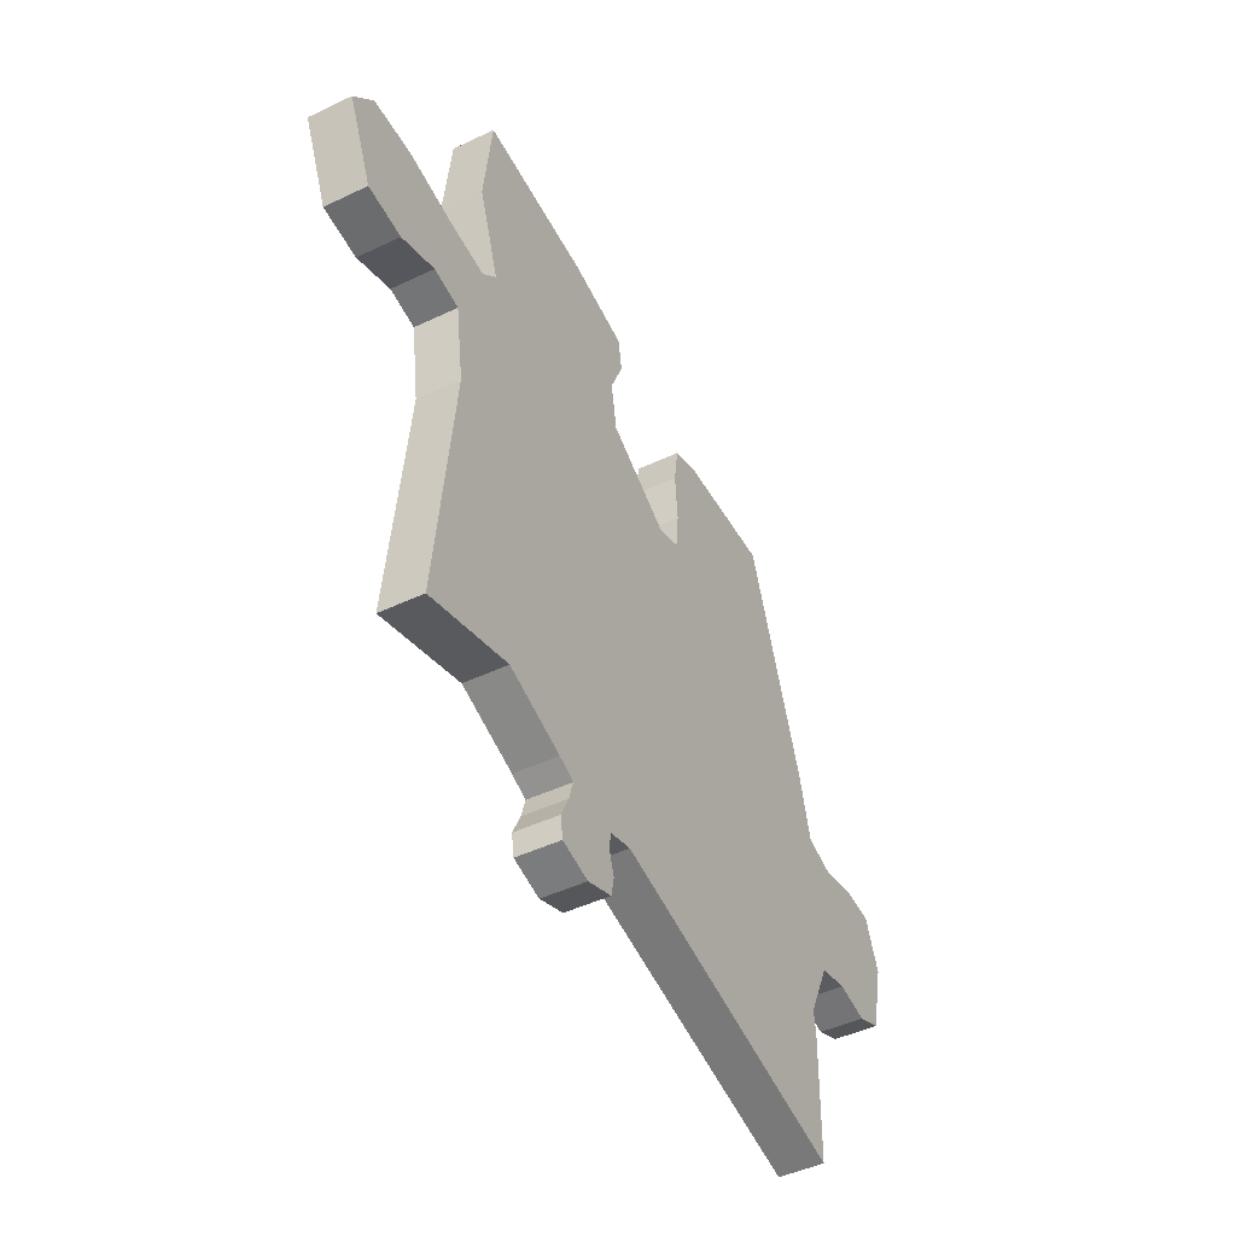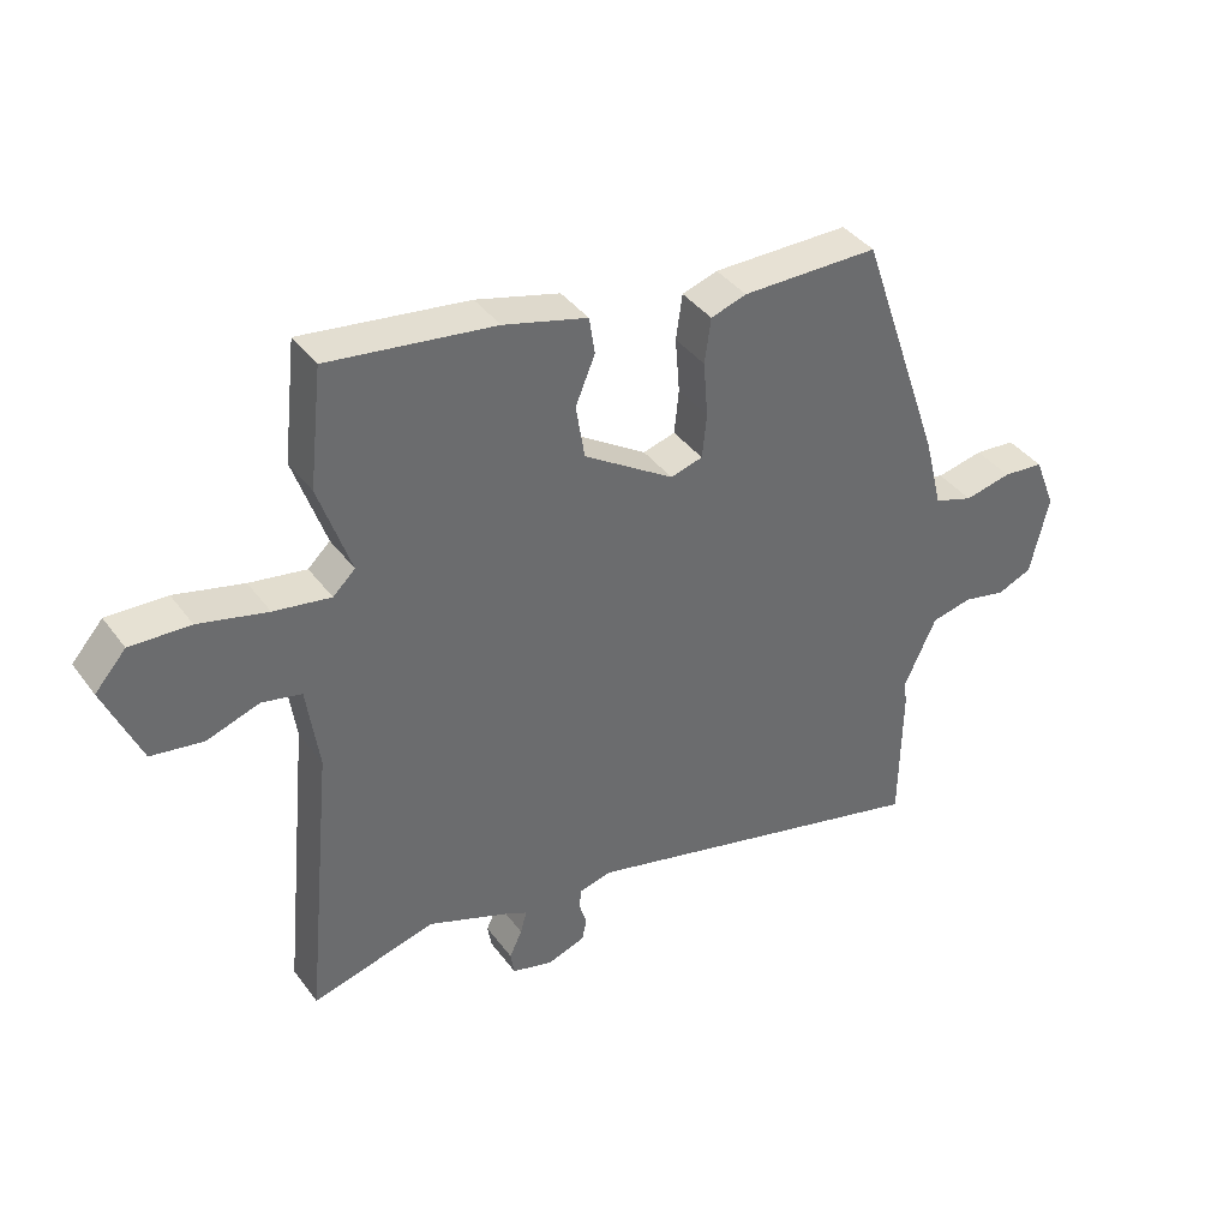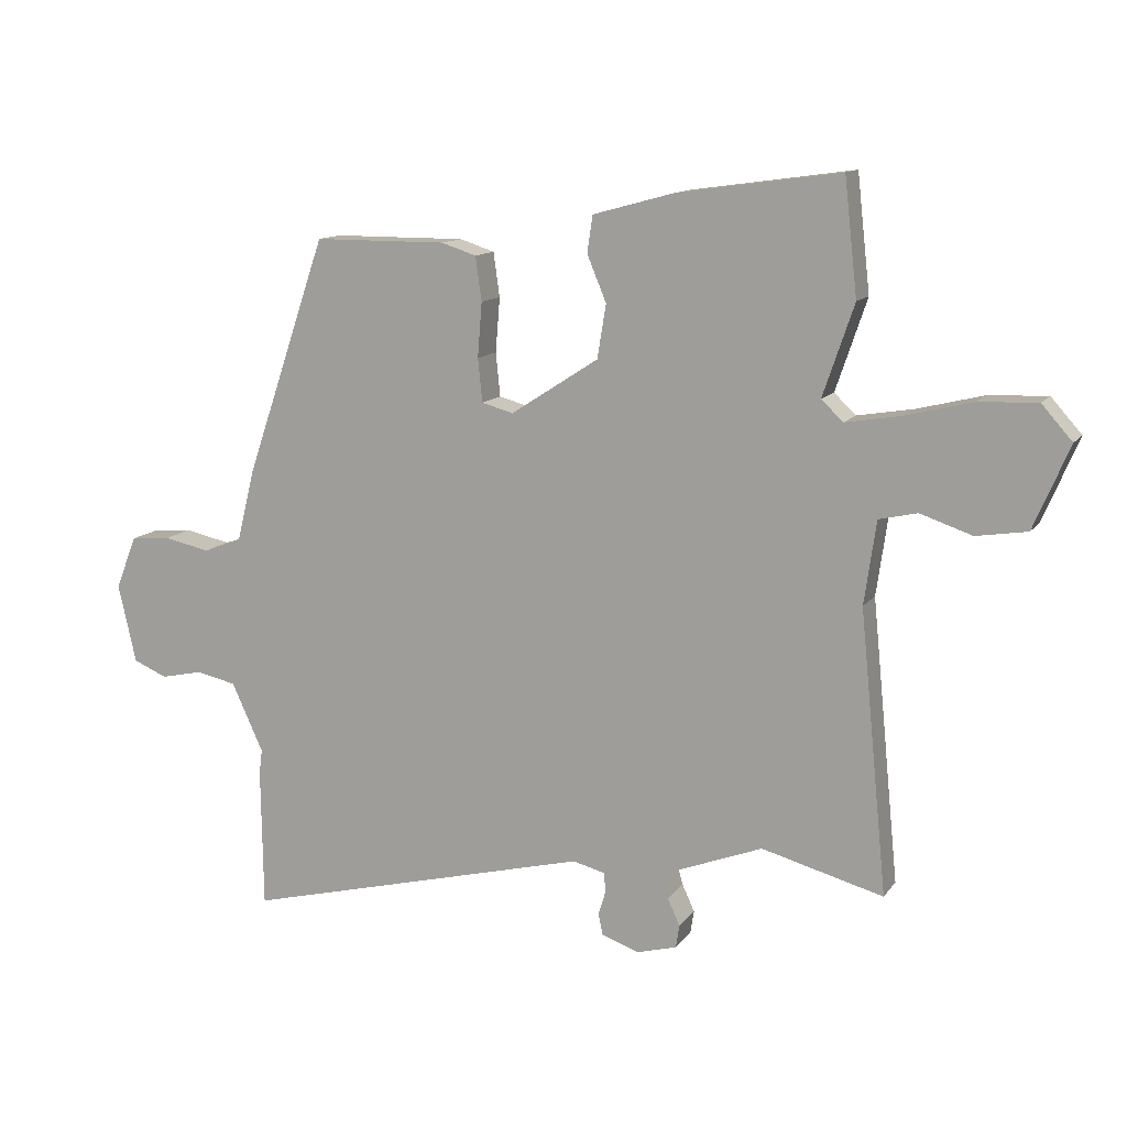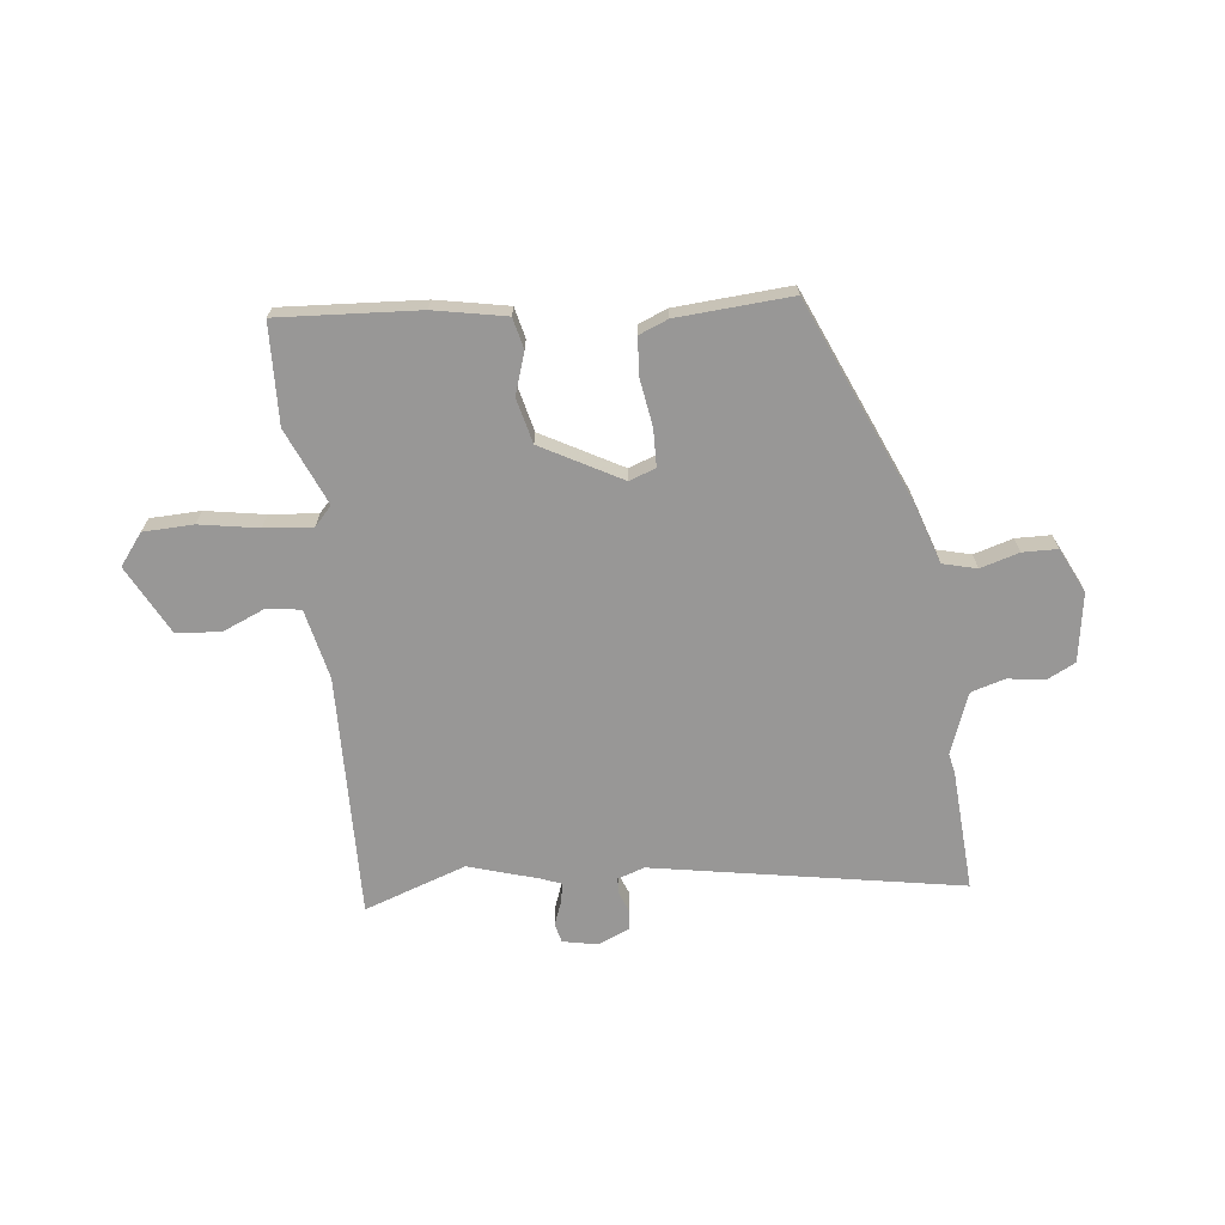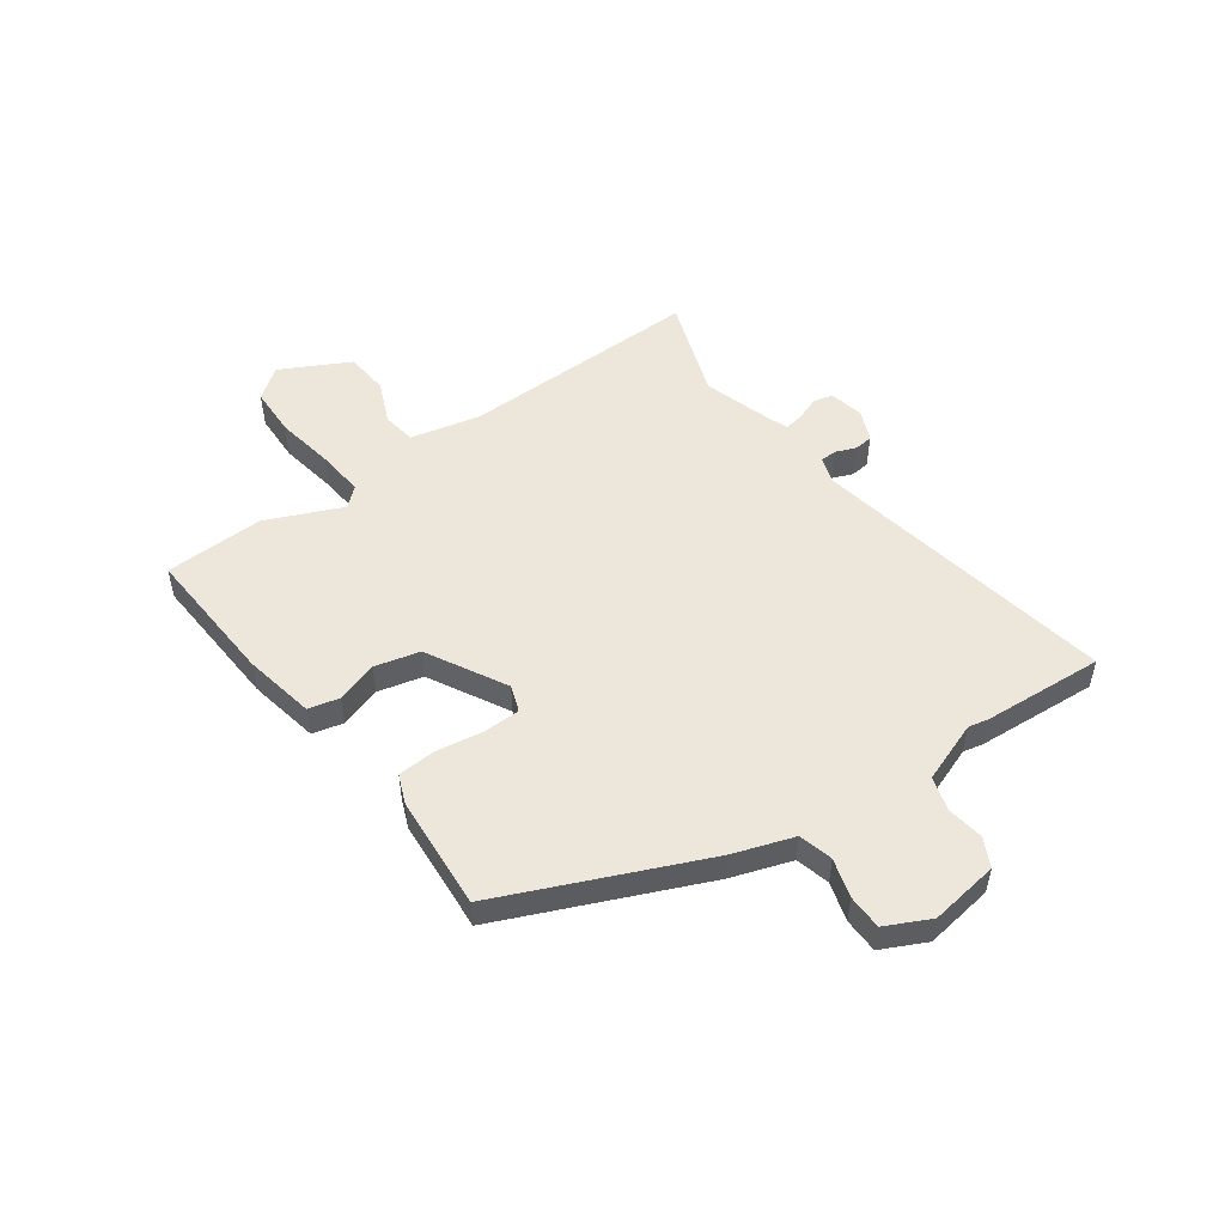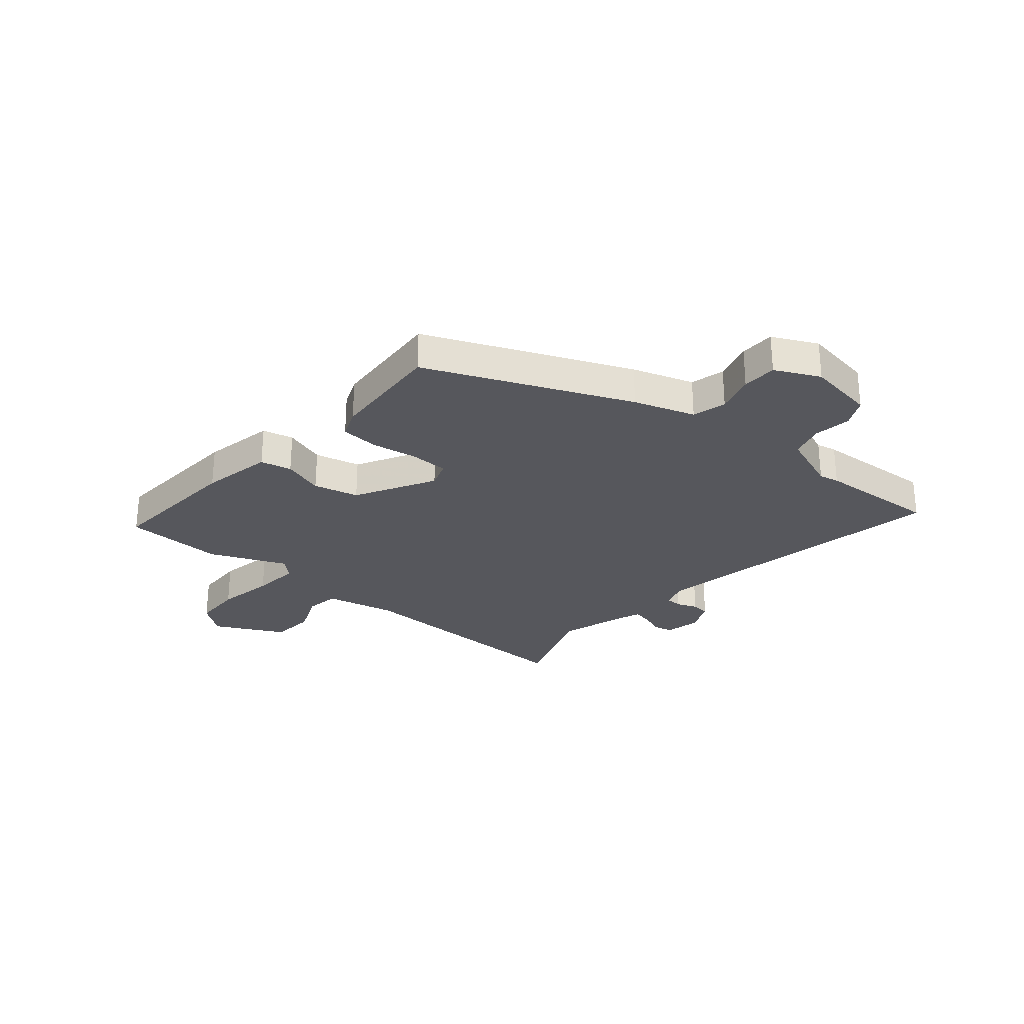
<metadata>
{"format":"obj","ext":"obj","renderer":"f3d","projection":"perspective","resolution":1024,"background":"white","views":[{"elev":-46.1,"azim":-61.4,"up":"+Z"},{"elev":39.5,"azim":-32.7,"up":"+Z"},{"elev":12.4,"azim":-157.9,"up":"+Z"},{"elev":-68.3,"azim":10.7,"up":"+Y"},{"elev":51.0,"azim":58.8,"up":"+Y"},{"elev":-27.5,"azim":53.9,"up":"+Y"}]}
</metadata>
<code>
v 0.501 0.07 -0.448
v 0.498 0.07 -0.676
v -0.069 0.07 -0.531
v -0.121 0.07 -0.544
v -0.124 0.07 -0.575
v -0.112 0.07 -0.614
v -0.119 0.07 -0.649
v -0.179 0.07 -0.67
v -0.244 0.07 -0.652
v -0.25 0.07 -0.615
v -0.23 0.07 -0.572
v -0.22 0.07 -0.536
v -0.255 0.07 -0.519
v -0.384 0.07 -0.469
v -0.58 0.07 -0.521
v -0.535 0.07 -0.068
v -0.554 0.07 0.066
v -0.616 0.07 0.08
v -0.699 0.07 0.052
v -0.781 0.07 0.065
v -0.838 0.07 0.199
v -0.789 0.07 0.254
v -0.695 0.07 0.25
v -0.587 0.07 0.223
v -0.498 0.07 0.208
v -0.463 0.07 0.241
v -0.513 0.07 0.388
v -0.492 0.07 0.574
v -0.231 0.07 0.538
v -0.099 0.07 0.502
v -0.09 0.07 0.443
v -0.121 0.07 0.368
v -0.107 0.07 0.282
v 0.035 0.07 0.19
v 0.086 0.07 0.204
v 0.093 0.07 0.274
v 0.086 0.07 0.362
v 0.096 0.07 0.433
v 0.152 0.07 0.451
v 0.367 0.07 0.45
v 0.5 0.07 0.063
v 0.529 0.07 -0.053
v 0.591 0.07 -0.074
v 0.665 0.07 -0.058
v 0.73 0.07 -0.064
v 0.764 0.07 -0.15
v 0.735 0.07 -0.277
v 0.68 0.07 -0.3
v 0.612 0.07 -0.285
v 0.547 0.07 -0.299
v 0.496 0.07 -0.41
v 0.501 0 -0.448
v 0.498 0 -0.676
v -0.069 0 -0.531
v -0.121 0 -0.544
v -0.124 0 -0.575
v -0.112 0 -0.614
v -0.119 0 -0.649
v -0.179 0 -0.67
v -0.244 0 -0.652
v -0.25 0 -0.615
v -0.23 0 -0.572
v -0.22 0 -0.536
v -0.255 0 -0.519
v -0.384 0 -0.469
v -0.58 0 -0.521
v -0.535 0 -0.068
v -0.554 0 0.066
v -0.616 0 0.08
v -0.699 0 0.052
v -0.781 0 0.065
v -0.838 0 0.199
v -0.789 0 0.254
v -0.695 0 0.25
v -0.587 0 0.223
v -0.498 0 0.208
v -0.463 0 0.241
v -0.513 0 0.388
v -0.492 0 0.574
v -0.231 0 0.538
v -0.099 0 0.502
v -0.09 0 0.443
v -0.121 0 0.368
v -0.107 0 0.282
v 0.035 0 0.19
v 0.086 0 0.204
v 0.093 0 0.274
v 0.086 0 0.362
v 0.096 0 0.433
v 0.152 0 0.451
v 0.367 0 0.45
v 0.5 0 0.063
v 0.529 0 -0.053
v 0.591 0 -0.074
v 0.665 0 -0.058
v 0.73 0 -0.064
v 0.764 0 -0.15
v 0.735 0 -0.277
v 0.68 0 -0.3
v 0.612 0 -0.285
v 0.547 0 -0.299
v 0.496 0 -0.41
f 46 47 48 49
f 46 49 50
f 43 44 45 46
f 42 43 46 50
f 41 42 50 51
f 39 40 41 51
f 36 37 38 39
f 35 36 39 51
f 29 30 31 32
f 29 32 33
f 26 27 28 29
f 26 29 33
f 25 26 33 34
f 21 22 23 24
f 21 24 25
f 18 19 20 21
f 17 18 21 25
f 16 17 25 34
f 14 15 16 34
f 8 9 10 11
f 8 11 12
f 5 6 7 8
f 4 5 8 12
f 3 4 12 13
f 1 2 3
f 14 34 35 51
f 13 14 51
f 1 3 13 51
f 100 99 98 97
f 101 100 97
f 97 96 95 94
f 101 97 94 93
f 102 101 93 92
f 102 92 91 90
f 90 89 88 87
f 102 90 87 86
f 83 82 81 80
f 84 83 80
f 80 79 78 77
f 84 80 77
f 85 84 77 76
f 75 74 73 72
f 76 75 72
f 72 71 70 69
f 76 72 69 68
f 85 76 68 67
f 85 67 66 65
f 62 61 60 59
f 63 62 59
f 59 58 57 56
f 63 59 56 55
f 64 63 55 54
f 54 53 52
f 102 86 85 65
f 102 65 64
f 102 64 54 52
f 1 52 53 2
f 2 53 54 3
f 3 54 55 4
f 4 55 56 5
f 5 56 57 6
f 6 57 58 7
f 7 58 59 8
f 8 59 60 9
f 9 60 61 10
f 10 61 62 11
f 11 62 63 12
f 12 63 64 13
f 13 64 65 14
f 14 65 66 15
f 15 66 67 16
f 16 67 68 17
f 17 68 69 18
f 18 69 70 19
f 19 70 71 20
f 20 71 72 21
f 21 72 73 22
f 22 73 74 23
f 23 74 75 24
f 24 75 76 25
f 25 76 77 26
f 26 77 78 27
f 27 78 79 28
f 28 79 80 29
f 29 80 81 30
f 30 81 82 31
f 31 82 83 32
f 32 83 84 33
f 33 84 85 34
f 34 85 86 35
f 35 86 87 36
f 36 87 88 37
f 37 88 89 38
f 38 89 90 39
f 39 90 91 40
f 40 91 92 41
f 41 92 93 42
f 42 93 94 43
f 43 94 95 44
f 44 95 96 45
f 45 96 97 46
f 46 97 98 47
f 47 98 99 48
f 48 99 100 49
f 49 100 101 50
f 50 101 102 51
f 51 102 52 1

</code>
